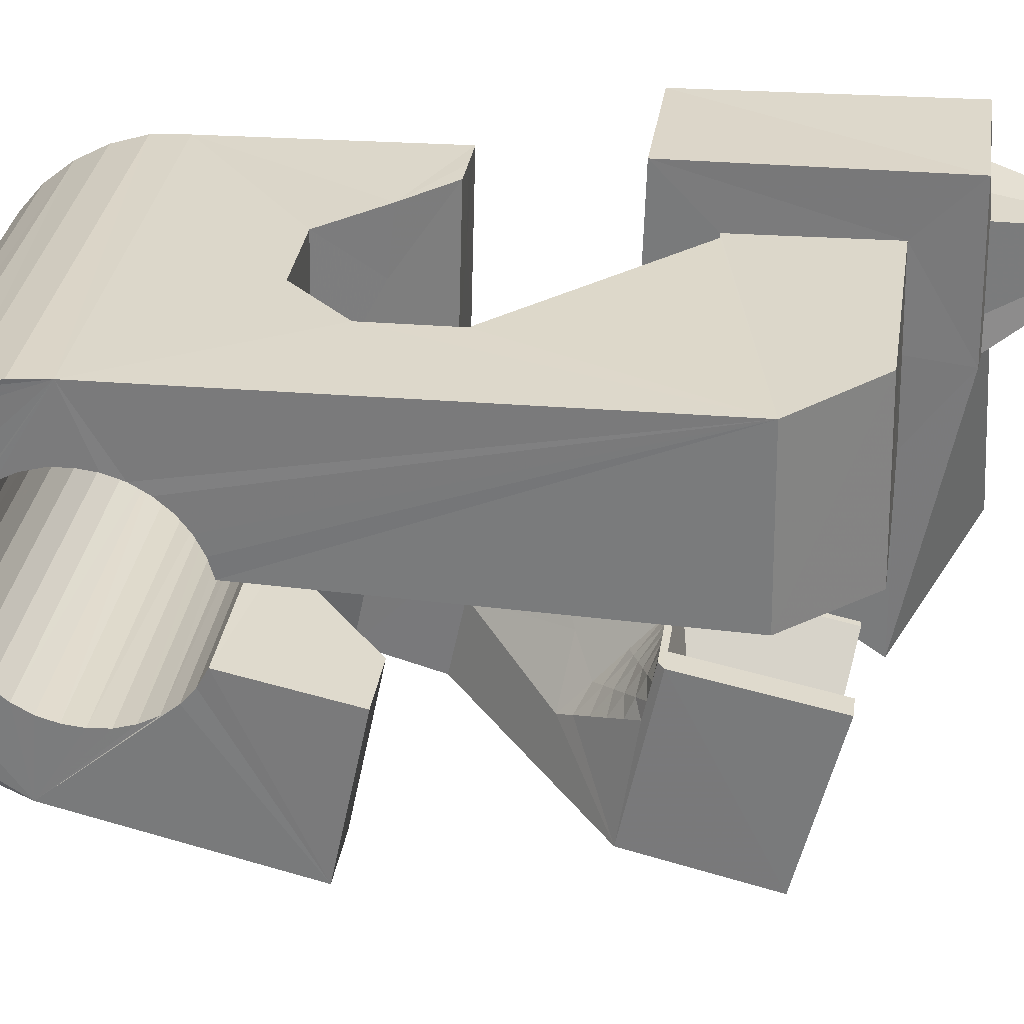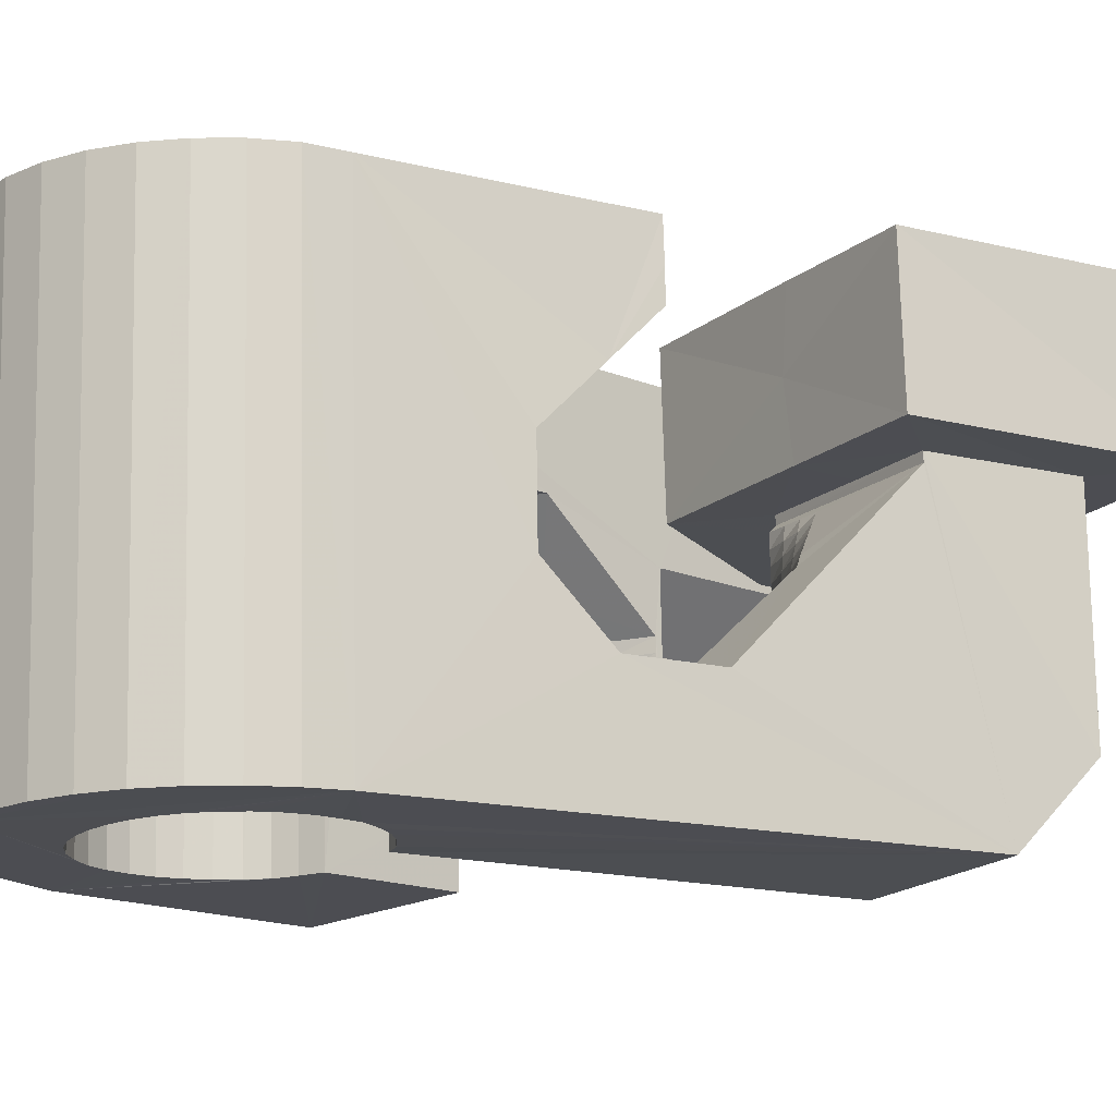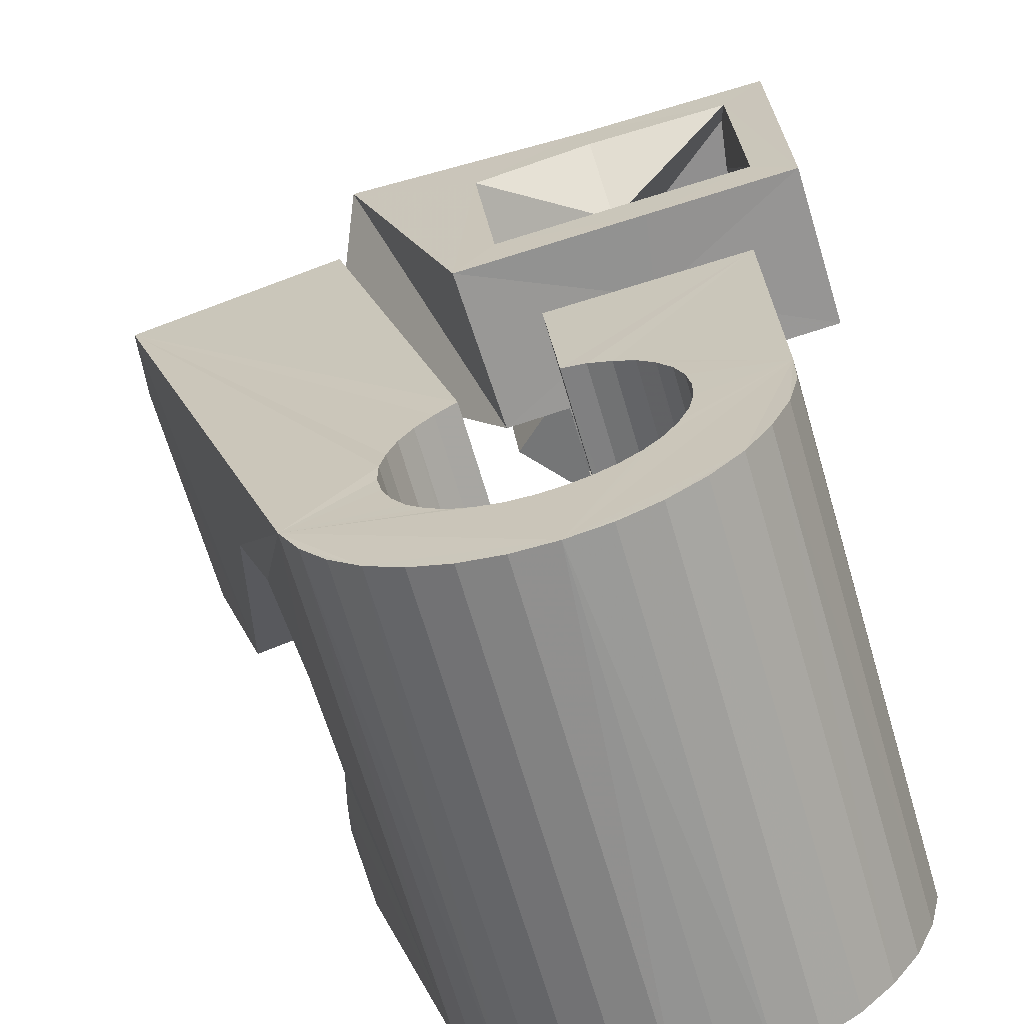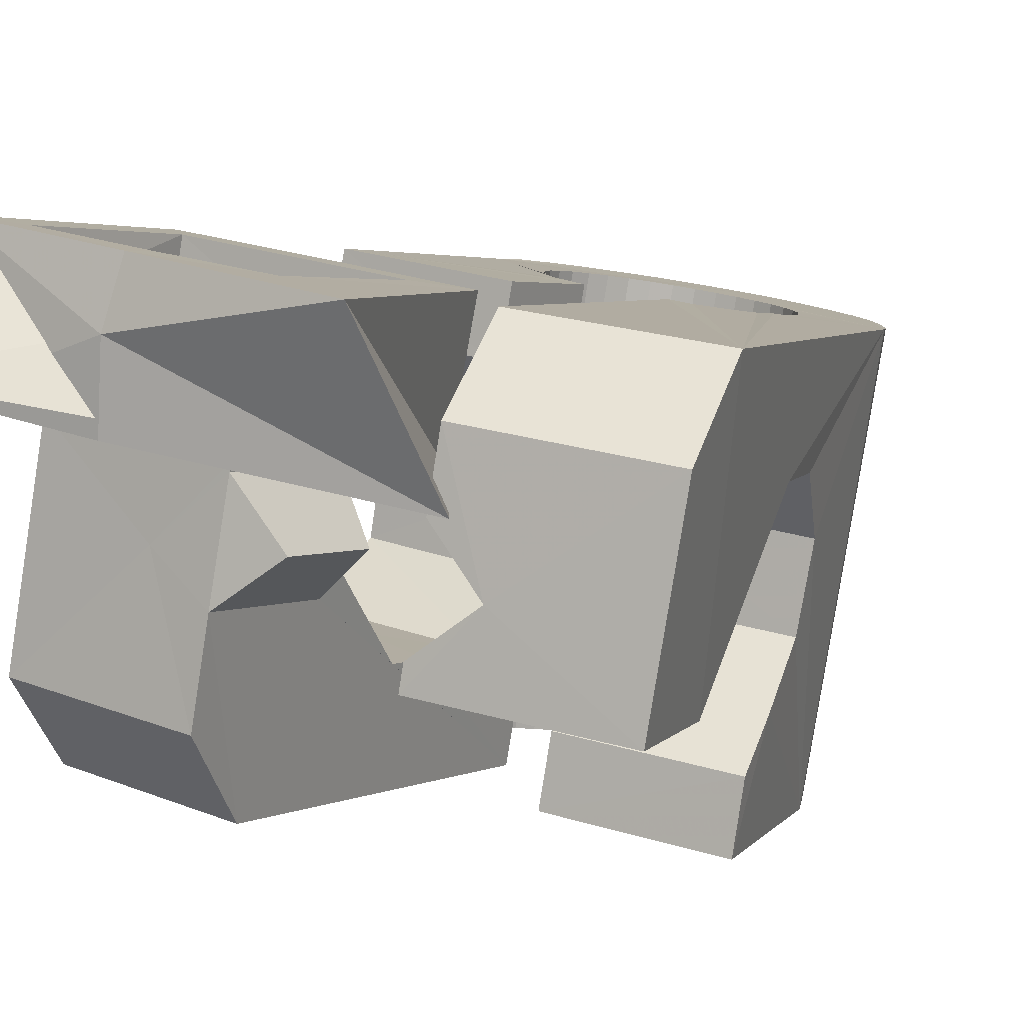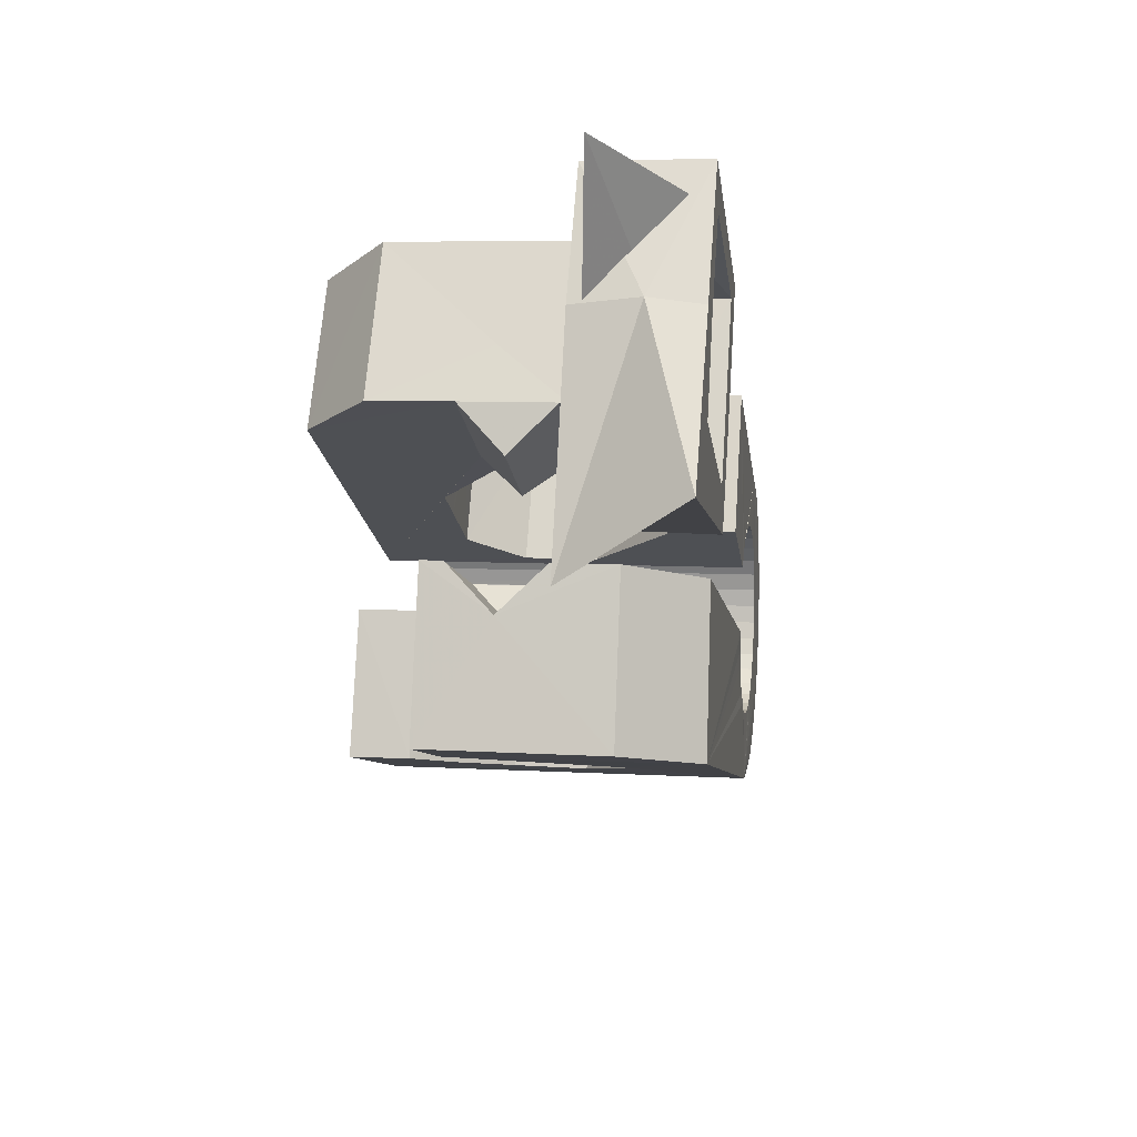
<metadata>
{"format":"obj","ext":"obj","renderer":"f3d","projection":"perspective","resolution":1024,"background":"white","views":[{"elev":-43.6,"azim":-88.6,"up":"+Y"},{"elev":1.1,"azim":-120.9,"up":"+Y"},{"elev":31.0,"azim":175.3,"up":"+Y"},{"elev":-6.8,"azim":31.4,"up":"+Y"},{"elev":68.2,"azim":78.8,"up":"+Z"}]}
</metadata>
<code>
v -0.05514 -0.03779 0.04661
v -0.05263 -0.02543 -0.04794
v -0.05253 0.01231 0.07924
v -0.05208 -0.02593 0.06288
v -0.05223 -0.02476 -0.05458
v -0.0514 0.01877 0.03165
v -0.05023 -0.02441 -0.06097
v -0.0489 -0.01286 0.006464
v -0.04843 -0.01072 -0.009402
v -0.04711 -0.02445 -0.06691
v -0.0459 0.03719 0.0826
v -0.04512 0.001513 -0.01912
v -0.04235 0.01115 0.105
v -0.04424 0.04344 0.03512
v -0.04458 0.01705 0.03845
v -0.04292 -0.02486 -0.07215
v -0.0419 0.01096 0.06827
v -0.0415 0.01276 0.04174
v -0.04104 0.01434 0.04189
v -0.04104 0.01676 -0.01693
v -0.03991 -0.02931 -0.04683
v -0.03958 -0.02886 -0.05063
v -0.03951 -0.02995 -0.04306
v -0.03893 0.03619 0.07566
v -0.03847 0.02536 -0.004987
v -0.03853 -0.02863 -0.05432
v -0.03835 -0.03067 -0.03947
v -0.0379 -0.02566 -0.07652
v -0.03808 0.04081 0.04186
v -0.0368 -0.02863 -0.05775
v -0.03658 0.0325 0.004722
v -0.0366 -0.03171 -0.03621
v -0.03521 -0.01656 0.005713
v -0.03511 0.03771 0.005508
v -0.0348 -0.000851 0.02618
v -0.03447 -0.02885 -0.06079
v -0.03424 -0.03277 -0.03338
v -0.03411 -0.01594 -0.000693
v -0.03315 0.04436 0.006444
v -0.03219 -0.02678 -0.07988
v -0.03196 0.000604 0.02874
v -0.03157 0.05013 -0.03723
v -0.03165 -0.02928 -0.06335
v -0.03136 -0.0339 -0.03111
v -0.031 0.05107 -0.04383
v -0.02914 0.001982 0.03135
v -0.029 0.05141 -0.05021
v -0.0284 -0.02991 -0.0653
v -0.02816 0.01236 0.03035
v -0.02808 -0.03506 -0.02947
v -0.02772 -0.003415 0.02973
v -0.0271 0.01048 0.04112
v -0.02689 0.0216 -0.006525
v -0.02632 0.003359 0.03396
v -0.02599 -0.0282 -0.08209
v -0.02584 0.05137 -0.05612
v -0.02592 0.009516 0.04097
v -0.02561 -0.001689 0.03158
v -0.02509 -0.009668 0.02436
v -0.02491 -0.03069 -0.06668
v -0.02455 -0.03609 -0.02851
v -0.02452 -0.008729 0.06603
v -0.02441 0.005892 0.0682
v -0.02358 -0.04688 0.04629
v -0.0235 2.6e-05 0.03343
v -0.0235 0.004735 0.03658
v -0.02331 0.004113 0.0791
v -0.02287 0.03507 0.004913
v -0.0228 0.02424 0.03222
v -0.02172 0.05094 -0.06139
v -0.02147 0.02622 0.03943
v -0.02035 0.01792 0.08256
v -0.0214 0.001742 0.03529
v -0.02127 -0.0316 -0.06749
v -0.02127 0.0373 0.03378
v -0.01957 0.02404 0.06006
v -0.02068 0.006113 0.0392
v -0.02065 -0.006058 0.03333
v -0.02055 0.03609 0.041
v -0.01955 -0.02995 -0.08267
v -0.01941 -0.03513 0.0628
v -0.0193 0.003458 0.03715
v -0.01926 -0.003995 0.03443
v -0.01886 -0.01874 -0.01098
v -0.01868 0.04652 -0.03608
v -0.01864 -0.021 0.004796
v -0.01852 -0.02238 0.01421
v -0.01838 0.04698 -0.03988
v -0.0183 0.04588 -0.03231
v -0.01787 -0.001939 0.03553
v -0.01758 -0.0326 -0.06769
v -0.01733 0.0472 -0.04356
v -0.01719 0.005175 0.039
v -0.0172 0.04506 -0.02872
v -0.01715 0.03021 0.07545
v -0.01669 0.05018 -0.06578
v -0.01648 0.000117 0.03662
v -0.01644 0.02891 0.08262
v -0.01601 -0.006384 -0.02059
v -0.01559 0.04721 -0.04699
v -0.0154 0.0441 -0.02545
v -0.01523 -0.01458 0.03831
v -0.0151 0.002173 0.03772
v -0.01482 -0.01851 0.06524
v -0.01392 -0.03368 -0.06734
v -0.01371 0.004228 0.03882
v -0.01359 -0.008705 0.03694
v -0.01328 0.04699 -0.05005
v -0.01307 -0.03173 -0.08271
v -0.01304 0.04304 -0.02262
v -0.01291 -0.006301 0.03728
v -0.01224 -0.003905 0.03762
v -0.01178 0.008785 -0.01848
v -0.01157 -0.00151 0.03795
v -0.01097 0.04906 -0.06911
v -0.0109 0.000887 0.03829
v -0.01067 -0.03986 -0.03052
v -0.01044 0.04656 -0.0526
v -0.0104 -0.0348 -0.06634
v -0.01023 0.003281 0.03863
v -0.01018 0.04183 -0.02036
v -0.009894 0.004245 0.03999
v -0.009901 0.004102 0.04096
v -0.009544 0.000173 0.0679
v -0.009491 0.005693 0.04019
v -0.009111 0.001652 0.06811
v -0.007258 -0.0405 -0.03252
v -0.007194 0.04593 -0.05455
v -0.00717 -0.03594 -0.06465
v -0.006875 0.04075 -0.01873
v -0.006817 -0.0337 -0.08111
v -0.00642 0.02428 0.003128
v -0.00638 -0.0442 -0.008361
v -0.005563 0.006369 0.03644
v -0.005203 0.003258 0.05598
v -0.004772 0.04763 -0.0713
v -0.004431 -0.04103 -0.03504
v -0.004339 -0.03706 -0.06234
v -0.003696 0.04515 -0.05592
v -0.003365 0.0396 -0.01777
v -0.00304 0.03631 0.004866
v -0.003048 -0.008441 0.04344
v -0.00298 -0.032 -0.006623
v -0.002762 -0.01139 0.06366
v -0.002104 -0.04113 -0.03807
v -0.002013 -0.03815 -0.05951
v -0.001326 -0.01015 -0.02258
v -0.001023 -0.03573 -0.07831
v -0.000355 -0.04114 -0.04146
v -0.000255 -0.03908 -0.05624
v -5.9e-05 0.04425 -0.05673
v 0.000765 -0.04094 -0.04511
v 0.000762 -0.03987 -0.05264
v 0.000137 0.004442 0.02848
v 0.001059 0.03024 0.03986
v 0.001092 -0.0405 -0.04889
v 0.001656 0.02536 0.07245
v 0.02577 -0.008398 0.06771
v 0.001688 0.046 -0.07228
v 0.002897 0.004909 -0.02043
v 0.003637 0.04325 -0.05696
v 0.004097 -0.03775 -0.0744
v 0.007297 0.04217 -0.05659
v 0.007898 0.01345 -0.008098
v 0.007961 0.02934 0.0323
v 0.00808 -0.02521 0.0332
v 0.008151 0.04411 -0.07194
v 0.008232 -0.0237 0.03223
v 0.008429 -0.03961 -0.06953
v 0.0211 0.01817 0.0852
v 0.008902 -0.02131 0.03256
v 0.009296 -0.0208 0.03384
v 0.00957 -0.01891 0.0329
v 0.01024 -0.01652 0.03324
v 0.01067 0.03616 -0.01976
v 0.01078 0.01052 0.007226
v 0.01082 0.04106 -0.05558
v 0.01091 -0.01412 0.03358
v 0.01157 -0.04131 -0.06379
v 0.01156 -0.01173 0.03392
v 0.01165 -0.02455 0.03142
v 0.01248 0.008745 0.01639
v 0.01287 -0.0222 0.03081
v 0.0132 -0.03043 0.06052
v 0.01409 -0.0431 -0.05772
v 0.01397 0.0354 -0.02175
v 0.01405 0.0399 -0.05389
v 0.01409 -0.01986 0.0302
v 0.0144 0.04214 -0.07035
v 0.01438 -0.02607 0.06111
v 0.01447 -0.002083 0.03651
v 0.01507 -0.02539 0.03062
v 0.0153 -0.01751 0.02959
v 0.01546 -0.02556 -0.01854
v 0.01652 -0.01516 0.02898
v 0.01684 -0.0231 0.02906
v 0.01682 0.03496 -0.02426
v 0.01688 0.03879 -0.05158
v 0.01773 -0.01282 0.02836
v 0.01849 -0.02624 0.02981
v 0.0186 -0.0208 0.02749
v 0.01918 0.03473 -0.02727
v 0.01922 0.03773 -0.04874
v 0.01962 -0.007405 0.06376
v 0.0202 0.04012 -0.06754
v 0.02036 -0.0185 0.02593
v 0.02043 -0.006398 0.02032
v 0.0208 -0.024 0.02729
v 0.02089 0.03474 -0.03069
v 0.02092 0.03679 -0.04546
v 0.02192 -0.01454 0.03721
v 0.02198 0.03508 -0.03433
v 0.02199 0.03599 -0.04188
v 0.02212 -0.01621 0.02437
v 0.02236 0.03535 -0.03813
v 0.02311 -0.02175 0.02478
v 0.02312 0.005004 0.06558
v 0.0234 -0.05171 -0.01541
v 0.02388 -0.01392 0.02281
v 0.02443 0.02201 0.05338
v 0.02475 0.007936 -0.002478
v 0.02533 0.03816 -0.06362
v 0.02542 -0.01951 0.02227
v 0.02623 -0.01898 0.06004
v 0.02675 -0.03934 -0.01354
v 0.02701 0.00647 0.003351
v 0.02731 -0.02935 -0.02087
v 0.0277 -0.01731 -0.02934
v 0.02773 -0.01726 0.01976
v 0.02954 0.03625 -0.0587
v 0.02999 -0.01508 0.01716
v 0.03213 -0.002341 -0.02729
v 0.03289 0.03452 -0.05309
v 0.03543 0.03318 -0.0469
v 0.03735 0.006178 -0.01503
v 0.03986 -0.03306 0.02564
v 0.04127 0.002938 -4e-05
v 0.04546 -0.03831 0.05154
v 0.05557 -0.002722 0.05667
v 0.05667 0.01465 0.04438
f 166 236 238
f 166 238 184
f 164 235 221
f 235 237 221
f 237 226 221
f 226 176 221
f 176 164 221
f 160 232 164
f 232 235 164
f 160 147 228
f 160 228 232
f 172 190 211
f 190 224 211
f 211 191 172
f 211 224 204
f 211 204 191
f 20 113 53
f 113 132 53
f 132 31 53
f 31 25 53
f 25 20 53
f 99 113 12
f 113 20 12
f 99 12 84
f 12 9 84
f 84 9 38
f 9 8 38
f 8 33 38
f 33 86 38
f 86 84 38
f 123 124 142
f 124 144 142
f 142 102 123
f 142 144 104
f 142 104 102
f 104 144 124
f 122 120 106
f 122 106 93
f 35 33 8
f 35 8 18
f 41 35 18
f 46 41 18
f 54 46 18
f 66 54 18
f 77 66 18
f 122 93 77
f 18 122 77
f 86 33 87
f 33 35 59
f 35 51 59
f 51 78 59
f 78 107 59
f 107 87 59
f 87 33 59
f 103 106 116
f 106 120 116
f 103 82 93
f 103 93 106
f 82 66 77
f 82 77 93
f 97 103 114
f 103 116 114
f 97 73 82
f 97 82 103
f 82 73 66
f 73 54 66
f 90 97 112
f 97 114 112
f 90 65 73
f 90 73 97
f 73 65 54
f 65 46 54
f 83 90 111
f 90 112 111
f 83 58 65
f 83 65 90
f 65 58 46
f 58 41 46
f 83 111 107
f 83 107 78
f 58 83 78
f 58 78 51
f 58 51 41
f 51 35 41
f 166 168 181
f 166 181 192
f 231 226 237
f 231 237 236
f 229 231 236
f 223 229 236
f 216 223 236
f 208 216 236
f 200 208 236
f 166 192 200
f 236 166 200
f 176 226 182
f 226 231 207
f 231 219 207
f 219 199 207
f 199 180 207
f 180 182 207
f 182 226 207
f 183 181 171
f 181 168 171
f 183 196 192
f 183 192 181
f 196 208 200
f 196 200 192
f 188 183 173
f 183 171 173
f 188 201 196
f 188 196 183
f 196 201 208
f 201 216 208
f 193 188 174
f 188 173 174
f 193 206 201
f 193 201 188
f 201 206 216
f 206 223 216
f 195 193 178
f 193 174 178
f 195 214 206
f 195 206 193
f 206 214 223
f 214 229 223
f 195 178 180
f 195 180 199
f 214 195 199
f 214 199 219
f 214 219 229
f 219 231 229
f 19 52 57
f 52 125 57
f 125 122 57
f 122 18 57
f 18 19 57
f 171 168 166
f 117 133 143
f 204 217 220
f 117 143 147
f 191 204 220
f 191 220 175
f 173 171 166
f 174 173 166
f 178 174 166
f 180 178 166
f 184 190 172
f 166 184 172
f 180 166 172
f 180 172 191
f 182 180 191
f 117 147 160
f 182 191 175
f 176 182 175
f 164 176 175
f 160 164 175
f 175 117 160
f 227 225 218
f 227 218 185
f 228 227 185
f 239 238 236
f 232 228 185
f 240 239 236
f 240 236 237
f 232 185 234
f 235 232 234
f 234 240 237
f 237 235 234
f 161 151 91
f 151 74 91
f 91 105 163
f 91 163 161
f 105 119 177
f 105 177 163
f 119 129 187
f 119 187 177
f 129 138 198
f 129 198 187
f 138 146 203
f 138 203 198
f 146 150 210
f 146 210 203
f 150 153 210
f 153 213 210
f 153 156 213
f 156 215 213
f 156 152 212
f 156 212 215
f 152 149 212
f 149 209 212
f 149 145 209
f 145 202 209
f 145 137 197
f 145 197 202
f 137 127 186
f 137 186 197
f 127 117 175
f 127 175 186
f 130 140 50
f 140 61 50
f 50 44 121
f 50 121 130
f 44 37 110
f 44 110 121
f 37 32 101
f 37 101 110
f 32 27 94
f 32 94 101
f 27 23 94
f 23 89 94
f 23 21 89
f 21 85 89
f 21 22 88
f 21 88 85
f 22 26 92
f 22 92 88
f 26 30 100
f 26 100 92
f 30 36 108
f 30 108 100
f 36 43 108
f 43 118 108
f 43 48 118
f 48 128 118
f 48 60 139
f 48 139 128
f 60 74 139
f 74 151 139
f 233 234 185
f 233 185 179
f 179 169 233
f 169 230 233
f 169 162 222
f 169 222 230
f 162 148 205
f 162 205 222
f 148 131 189
f 148 189 205
f 131 109 167
f 131 167 189
f 109 80 159
f 109 159 167
f 80 55 159
f 55 136 159
f 55 40 115
f 55 115 136
f 40 28 115
f 28 96 115
f 28 16 70
f 28 70 96
f 16 10 56
f 16 56 70
f 10 7 56
f 7 47 56
f 7 5 47
f 5 45 47
f 5 2 45
f 2 42 45
f 132 141 68
f 141 39 68
f 39 34 68
f 34 31 68
f 31 132 68
f 39 141 140
f 175 220 240
f 159 136 115
f 205 189 167
f 47 45 42
f 70 56 47
f 70 47 42
f 233 230 222
f 115 96 70
f 159 115 70
f 159 70 42
f 205 167 159
f 234 233 222
f 222 205 159
f 234 222 159
f 39 140 130
f 39 130 121
f 42 39 121
f 42 121 110
f 42 110 101
f 42 101 94
f 42 94 89
f 42 89 85
f 42 85 88
f 42 88 92
f 42 92 100
f 42 100 108
f 159 42 108
f 159 108 118
f 159 118 128
f 159 128 139
f 159 139 151
f 159 151 161
f 159 161 163
f 159 163 177
f 234 159 177
f 234 177 187
f 234 187 198
f 234 198 203
f 234 203 210
f 234 210 213
f 234 213 215
f 234 215 212
f 240 234 212
f 186 175 240
f 197 186 240
f 202 197 240
f 209 202 240
f 212 209 240
f 225 227 194
f 227 228 194
f 228 147 194
f 147 143 194
f 143 225 194
f 218 225 133
f 225 143 133
f 49 52 19
f 17 63 67
f 6 49 19
f 17 67 3
f 6 19 17
f 17 3 6
f 67 63 126
f 125 52 49
f 158 67 126
f 125 49 154
f 126 125 154
f 126 154 158
f 170 98 72
f 98 11 72
f 11 3 72
f 3 67 72
f 67 158 72
f 158 170 72
f 29 79 75
f 29 75 14
f 98 95 24
f 11 98 24
f 24 29 14
f 14 11 24
f 157 95 98
f 75 79 155
f 157 98 170
f 165 75 155
f 165 155 157
f 170 165 157
f 135 13 76
f 13 24 76
f 24 95 76
f 95 157 76
f 157 135 76
f 134 15 13
f 13 135 134
f 13 15 29
f 13 29 24
f 15 134 71
f 134 155 71
f 155 79 71
f 79 29 71
f 29 15 71
f 134 135 157
f 134 157 155
f 165 170 154
f 170 158 154
f 14 75 69
f 75 165 69
f 165 154 69
f 154 49 69
f 49 6 69
f 6 14 69
f 11 14 3
f 14 6 3
f 224 190 184
f 217 204 224
f 224 184 238
f 239 217 224
f 224 238 239
f 4 81 62
f 81 104 62
f 104 124 62
f 124 126 62
f 126 63 62
f 63 17 62
f 17 4 62
f 218 133 117
f 61 64 1
f 40 55 80
f 109 131 148
f 2 5 7
f 7 10 16
f 2 7 16
f 162 169 179
f 16 28 40
f 16 40 80
f 2 16 80
f 80 109 148
f 162 179 185
f 80 148 162
f 80 162 185
f 218 117 127
f 218 127 137
f 185 218 137
f 185 137 145
f 185 145 149
f 185 149 152
f 185 152 156
f 185 156 153
f 185 153 150
f 185 150 146
f 80 185 146
f 80 146 138
f 80 138 129
f 80 129 119
f 80 119 105
f 80 105 91
f 80 91 74
f 80 74 60
f 80 60 48
f 80 48 43
f 2 80 43
f 2 43 36
f 2 36 30
f 2 30 26
f 2 26 22
f 2 22 21
f 2 21 23
f 2 23 27
f 1 2 27
f 50 61 1
f 44 50 1
f 37 44 1
f 32 37 1
f 27 32 1
f 116 120 122
f 140 141 132
f 104 81 64
f 140 132 113
f 102 104 64
f 102 64 61
f 114 116 122
f 112 114 122
f 111 112 122
f 107 111 122
f 126 124 123
f 125 126 123
f 122 125 123
f 107 122 123
f 107 123 102
f 87 107 102
f 140 113 99
f 87 102 61
f 86 87 61
f 84 86 61
f 99 84 61
f 61 140 99
f 25 31 34
f 4 17 19
f 1 4 19
f 25 34 39
f 25 39 42
f 20 25 42
f 12 20 42
f 12 42 2
f 9 12 2
f 9 2 1
f 1 19 18
f 1 18 8
f 1 8 9
f 240 220 239
f 220 217 239
f 81 4 64
f 4 1 64

</code>
